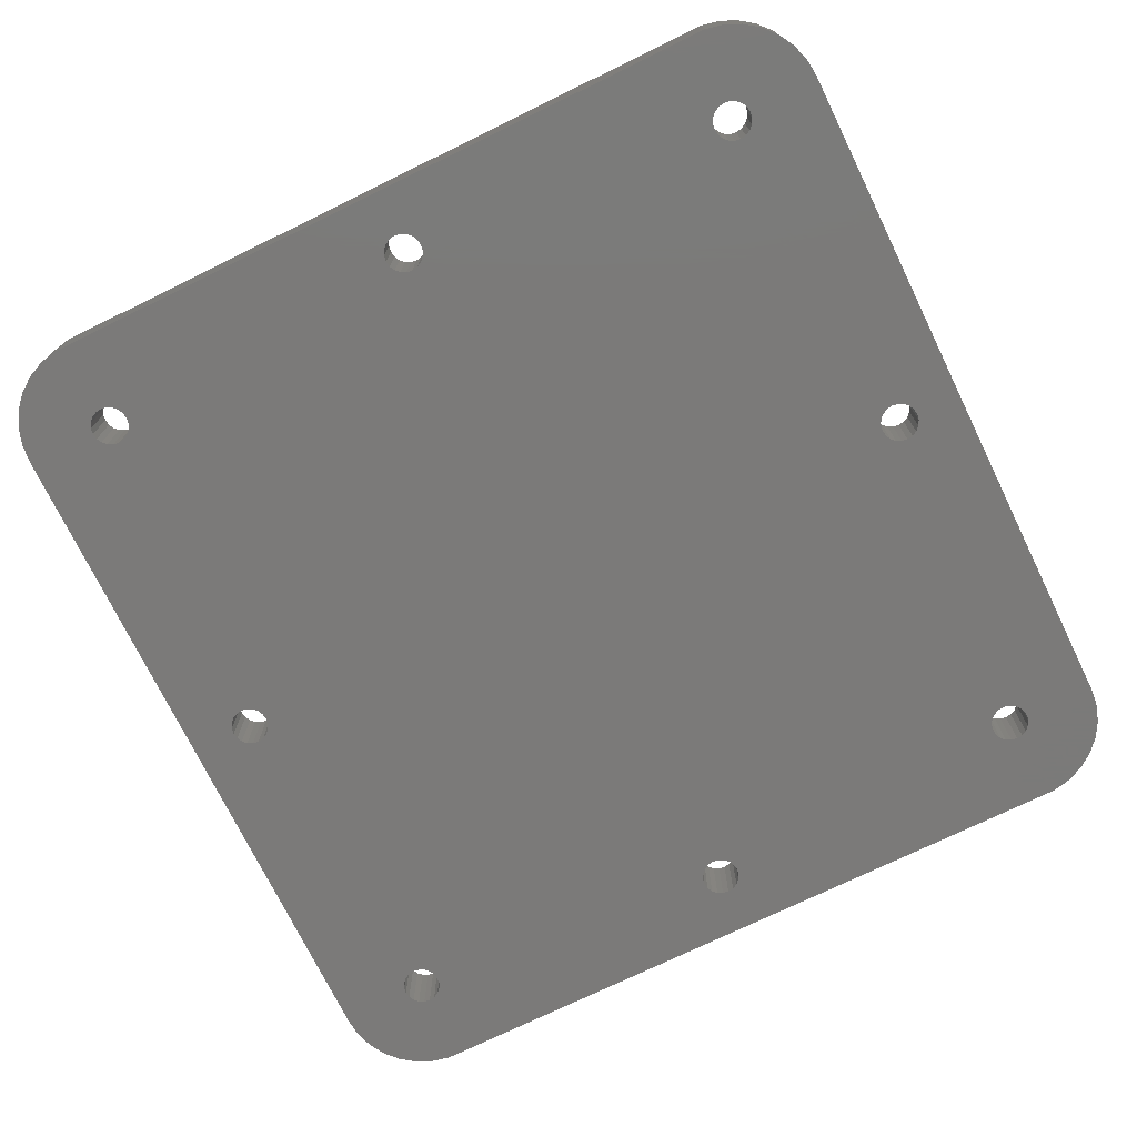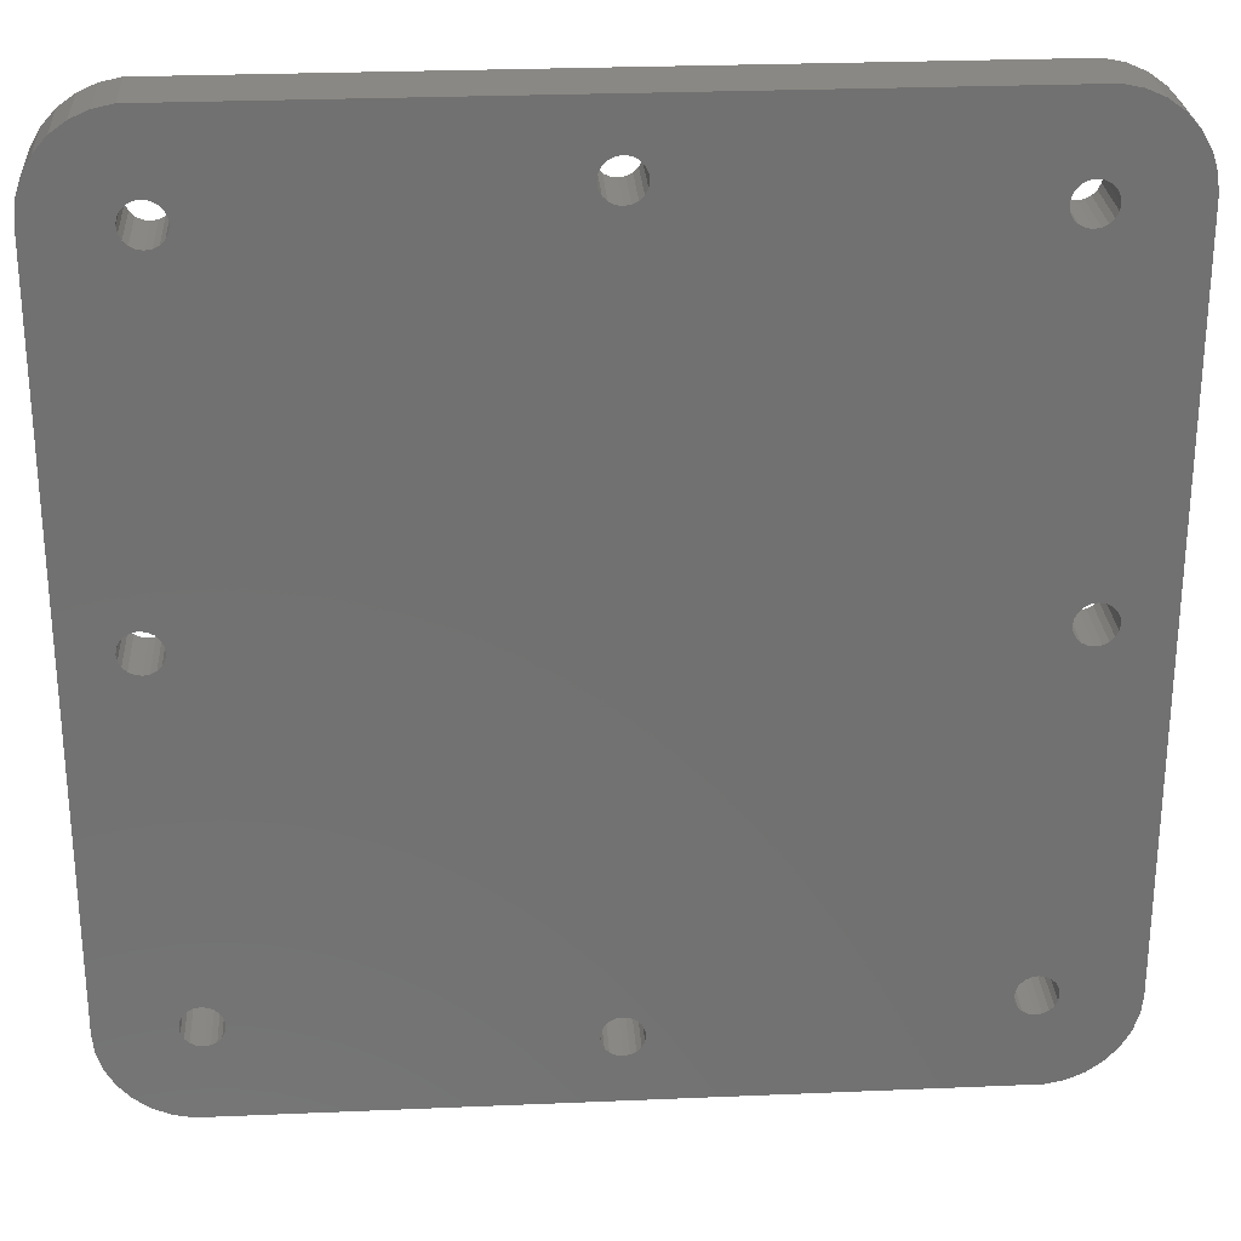
<metadata>
{"format":"stl","ext":"stl","renderer":"f3d","projection":"perspective","resolution":1024,"background":"white","views":[{"elev":-73.5,"azim":26.0,"up":"+Z"},{"elev":26.9,"azim":176.2,"up":"+Y"}]}
</metadata>
<code>
# stl→obj: 384 verts, 796 faces
v 28.5 27 0
v 28.43 27.46 5
v 28.43 27.46 0
v 28.5 27 5
v 26.54 28.43 0
v 27 28.5 5
v 26.54 28.43 5
v 27 28.5 0
v 28.21 27.88 0
v 27.88 28.21 5
v 27.88 28.21 0
v 28.21 27.88 5
v 25.79 27.88 5
v 26.12 28.21 0
v 26.12 28.21 5
v 25.79 27.88 0
v 25.57 27.46 5
v 25.57 27.46 0
v 27.88 25.79 0
v 27.46 25.57 5
v 27.88 25.79 5
v 27.46 25.57 0
v 28.21 26.12 0
v 28.43 26.54 5
v 28.43 26.54 0
v 28.21 26.12 5
v 26.54 25.57 0
v 26.12 25.79 5
v 26.54 25.57 5
v 26.12 25.79 0
v 25.79 26.12 5
v 25.57 26.54 0
v 25.57 26.54 5
v 25.79 26.12 0
v 27.46 28.43 5
v 27.46 28.43 0
v 25.5 27 5
v 25.5 27 0
v 27 25.5 0
v 27 25.5 5
v 30.5 0 0
v 30.43 0.4635 5
v 30.43 0.4635 0
v 30.5 0 5
v 27.57 -0.4635 5
v 27.5 0 0
v 27.5 0 5
v 27.57 -0.4635 0
v 28.54 1.427 0
v 29 1.5 5
v 28.54 1.427 5
v 29 1.5 0
v 29.46 -1.427 0
v 29 -1.5 5
v 29.46 -1.427 5
v 29 -1.5 0
v 29.88 -1.214 0
v 29.88 -1.214 5
v 30.21 0.8817 0
v 29.88 1.214 5
v 29.88 1.214 0
v 30.21 0.8817 5
v 27.79 0.8817 5
v 28.12 1.214 0
v 28.12 1.214 5
v 27.79 0.8817 0
v 27.57 0.4635 5
v 27.57 0.4635 0
v 29.46 1.427 5
v 29.46 1.427 0
v 30.43 -0.4635 0
v 30.43 -0.4635 5
v 27.79 -0.8817 5
v 27.79 -0.8817 0
v 30.21 -0.8817 5
v 30.21 -0.8817 0
v 28.54 -1.427 0
v 28.12 -1.214 5
v 28.54 -1.427 5
v 28.12 -1.214 0
v -27.46 28.43 0
v -27 28.5 5
v -27.46 28.43 5
v -27 28.5 0
v -25.5 27 0
v -25.57 27.46 5
v -25.57 27.46 0
v -25.5 27 5
v -28.21 27.88 5
v -27.88 28.21 0
v -27.88 28.21 5
v -28.21 27.88 0
v -27.46 25.57 0
v -27.88 25.79 5
v -27.46 25.57 5
v -27.88 25.79 0
v -28.21 26.12 5
v -28.43 26.54 0
v -28.43 26.54 5
v -28.21 26.12 0
v -25.79 27.88 5
v -25.79 27.88 0
v -26.12 28.21 5
v -26.12 28.21 0
v -26.54 28.43 0
v -26.54 28.43 5
v -25.79 26.12 0
v -25.57 26.54 5
v -25.57 26.54 0
v -25.79 26.12 5
v -26.12 25.79 0
v -26.54 25.57 5
v -26.12 25.79 5
v -26.54 25.57 0
v -28.5 27 5
v -28.43 27.46 0
v -28.43 27.46 5
v -28.5 27 0
v -27 25.5 0
v -27 25.5 5
v -0.4635 30.43 0
v 0 30.5 5
v -0.4635 30.43 5
v 0 30.5 0
v 1.5 29 0
v 1.427 29.46 5
v 1.427 29.46 0
v 1.5 29 5
v -1.214 29.88 0
v -0.8817 30.21 5
v -1.214 29.88 5
v -0.8817 30.21 0
v -0.4635 27.57 0
v -0.8817 27.79 5
v -0.4635 27.57 5
v -0.8817 27.79 0
v -1.214 28.12 5
v -1.427 28.54 0
v -1.427 28.54 5
v -1.214 28.12 0
v -1.5 29 5
v -1.427 29.46 0
v -1.427 29.46 5
v -1.5 29 0
v 0 27.5 0
v 0 27.5 5
v 0.4635 30.43 5
v 0.4635 30.43 0
v 0.8817 30.21 0
v 1.214 29.88 5
v 0.8817 30.21 5
v 1.214 29.88 0
v 0.4635 27.57 0
v 0.4635 27.57 5
v 1.214 28.12 0
v 1.427 28.54 5
v 1.427 28.54 0
v 1.214 28.12 5
v 0.8817 27.79 5
v 0.8817 27.79 0
v -28.43 -27.46 5
v -28.5 -27 0
v -28.5 -27 5
v -28.43 -27.46 0
v -25.5 -27 0
v -25.57 -26.54 5
v -25.57 -26.54 0
v -25.5 -27 5
v -27.46 -25.57 0
v -27 -25.5 5
v -27.46 -25.57 5
v -27 -25.5 0
v -25.79 -26.12 0
v -26.12 -25.79 5
v -26.12 -25.79 0
v -25.79 -26.12 5
v -28.21 -27.88 5
v -28.21 -27.88 0
v -25.79 -27.88 0
v -25.57 -27.46 5
v -25.57 -27.46 0
v -25.79 -27.88 5
v -26.12 -28.21 0
v -26.54 -28.43 5
v -26.12 -28.21 5
v -26.54 -28.43 0
v -27.88 -25.79 0
v -27.88 -25.79 5
v -28.21 -26.12 5
v -28.21 -26.12 0
v -28.43 -26.54 5
v -28.43 -26.54 0
v -26.54 -25.57 0
v -26.54 -25.57 5
v -27.88 -28.21 5
v -27.88 -28.21 0
v -27 -28.5 5
v -27 -28.5 0
v -27.46 -28.43 0
v -27.46 -28.43 5
v -30.43 -0.4635 5
v -30.5 0 0
v -30.5 0 5
v -30.43 -0.4635 0
v -27.5 0 0
v -27.57 0.4635 5
v -27.57 0.4635 0
v -27.5 0 5
v -29.46 1.427 0
v -29 1.5 5
v -29.46 1.427 5
v -29 1.5 0
v -30.21 -0.8817 5
v -30.21 -0.8817 0
v -27.79 -0.8817 0
v -27.57 -0.4635 5
v -27.57 -0.4635 0
v -27.79 -0.8817 5
v -28.12 -1.214 0
v -28.54 -1.427 5
v -28.12 -1.214 5
v -28.54 -1.427 0
v -29.88 -1.214 5
v -29.88 -1.214 0
v -29 -1.5 5
v -29 -1.5 0
v -29.46 -1.427 0
v -29.46 -1.427 5
v -30.43 0.4635 0
v -30.43 0.4635 5
v -30.21 0.8817 5
v -29.88 1.214 0
v -29.88 1.214 5
v -30.21 0.8817 0
v -27.79 0.8817 0
v -28.12 1.214 5
v -28.12 1.214 0
v -27.79 0.8817 5
v -28.54 1.427 5
v -28.54 1.427 0
v 27.46 -28.43 0
v 27 -28.5 5
v 27.46 -28.43 5
v 27 -28.5 0
v 26.54 -25.57 0
v 27 -25.5 5
v 26.54 -25.57 5
v 27 -25.5 0
v 28.5 -27 0
v 28.43 -26.54 5
v 28.43 -26.54 0
v 28.5 -27 5
v 25.79 -26.12 5
v 26.12 -25.79 0
v 26.12 -25.79 5
v 25.79 -26.12 0
v 27.88 -28.21 0
v 27.88 -28.21 5
v 28.21 -26.12 0
v 27.88 -25.79 5
v 27.88 -25.79 0
v 28.21 -26.12 5
v 27.46 -25.57 0
v 27.46 -25.57 5
v 25.79 -27.88 5
v 25.57 -27.46 0
v 25.57 -27.46 5
v 25.79 -27.88 0
v 26.54 -28.43 0
v 26.12 -28.21 5
v 26.54 -28.43 5
v 26.12 -28.21 0
v 25.57 -26.54 5
v 25.57 -26.54 0
v 28.21 -27.88 5
v 28.21 -27.88 0
v 28.43 -27.46 5
v 28.43 -27.46 0
v 25.5 -27 5
v 25.5 -27 0
v 0.4635 -30.43 0
v 0 -30.5 5
v 0.4635 -30.43 5
v 0 -30.5 0
v -0.4635 -27.57 0
v 0 -27.5 5
v -0.4635 -27.57 5
v 0 -27.5 0
v 1.5 -29 0
v 1.427 -28.54 5
v 1.427 -28.54 0
v 1.5 -29 5
v -1.427 -29.46 5
v -1.5 -29 0
v -1.5 -29 5
v -1.427 -29.46 0
v -1.214 -29.88 5
v -1.214 -29.88 0
v 0.8817 -30.21 0
v 0.8817 -30.21 5
v 0.8817 -27.79 0
v 1.214 -28.12 5
v 0.8817 -27.79 5
v 1.214 -28.12 0
v 0.4635 -27.57 0
v 0.4635 -27.57 5
v 1.214 -29.88 0
v 1.214 -29.88 5
v 1.427 -29.46 5
v 1.427 -29.46 0
v -0.8817 -30.21 0
v -0.8817 -30.21 5
v -0.4635 -30.43 0
v -0.4635 -30.43 5
v -1.214 -28.12 0
v -0.8817 -27.79 5
v -1.214 -28.12 5
v -0.8817 -27.79 0
v -1.427 -28.54 0
v -1.427 -28.54 5
v -33.51 30.04 0
v -32.79 31.28 5
v -32.79 31.28 0
v -33.51 30.04 5
v -34.1 27.25 0
v -33.95 28.67 5
v -33.95 28.67 0
v -34.1 27.25 5
v -31.83 32.34 5
v -31.83 32.34 0
v 27.97 34.06 0
v -27.97 34.06 5
v 27.97 34.06 5
v -27.97 34.06 0
v 32.79 31.28 5
v 31.83 32.34 0
v 31.83 32.34 5
v 32.79 31.28 0
v 29.37 33.76 0
v 29.37 33.76 5
v 33.51 30.04 5
v 33.51 30.04 0
v 30.68 33.18 5
v 30.68 33.18 0
v 33.95 -28.67 5
v 34.1 -27.25 0
v 34.1 -27.25 5
v 33.95 -28.67 0
v -30.68 33.18 0
v -30.68 33.18 5
v -29.37 33.76 5
v -29.37 33.76 0
v -33.95 -28.67 0
v -34.1 -27.25 5
v -34.1 -27.25 0
v -33.95 -28.67 5
v -31.83 -32.34 0
v -32.79 -31.28 5
v -32.79 -31.28 0
v -31.83 -32.34 5
v 27.97 -34.06 0
v 29.37 -33.76 5
v 27.97 -34.06 5
v 29.37 -33.76 0
v 30.68 -33.18 0
v 31.83 -32.34 5
v 30.68 -33.18 5
v 31.83 -32.34 0
v -30.68 -33.18 0
v -29.37 -33.76 5
v -30.68 -33.18 5
v -29.37 -33.76 0
v -27.97 -34.06 5
v -27.97 -34.06 0
v 33.95 28.67 5
v 33.95 28.67 0
v 32.79 -31.28 5
v 33.51 -30.04 0
v 33.51 -30.04 5
v 32.79 -31.28 0
v 34.1 27.25 5
v 34.1 27.25 0
v -33.51 -30.04 0
v -33.51 -30.04 5
f 1 2 3
f 2 1 4
f 5 6 7
f 6 5 8
f 9 10 11
f 10 9 12
f 3 12 9
f 12 3 2
f 13 14 15
f 14 13 16
f 17 16 13
f 16 17 18
f 14 7 15
f 7 14 5
f 19 20 21
f 20 19 22
f 23 24 25
f 24 23 26
f 27 28 29
f 28 27 30
f 31 32 33
f 32 31 34
f 8 35 6
f 35 8 36
f 36 10 35
f 10 36 11
f 37 18 17
f 18 37 38
f 25 4 1
f 4 25 24
f 19 26 23
f 26 19 21
f 39 29 40
f 29 39 27
f 28 34 31
f 34 28 30
f 33 38 37
f 38 33 32
f 22 40 20
f 40 22 39
f 41 42 43
f 42 41 44
f 45 46 47
f 46 45 48
f 49 50 51
f 50 49 52
f 53 54 55
f 54 53 56
f 57 55 58
f 55 57 53
f 59 60 61
f 60 59 62
f 43 62 59
f 62 43 42
f 63 64 65
f 64 63 66
f 67 66 63
f 66 67 68
f 64 51 65
f 51 64 49
f 52 69 50
f 69 52 70
f 70 60 69
f 60 70 61
f 47 68 67
f 68 47 46
f 71 44 41
f 44 71 72
f 73 48 45
f 48 73 74
f 57 75 76
f 75 57 58
f 76 72 71
f 72 76 75
f 77 78 79
f 78 77 80
f 78 74 73
f 74 78 80
f 56 79 54
f 79 56 77
f 81 82 83
f 82 81 84
f 85 86 87
f 86 85 88
f 89 90 91
f 90 89 92
f 90 83 91
f 83 90 81
f 93 94 95
f 94 93 96
f 97 98 99
f 98 97 100
f 87 101 102
f 101 87 86
f 102 103 104
f 103 102 101
f 105 103 106
f 103 105 104
f 107 108 109
f 108 107 110
f 111 112 113
f 112 111 114
f 115 116 117
f 116 115 118
f 99 118 115
f 118 99 98
f 117 92 89
f 92 117 116
f 119 95 120
f 95 119 93
f 94 100 97
f 100 94 96
f 84 106 82
f 106 84 105
f 109 88 85
f 88 109 108
f 111 110 107
f 110 111 113
f 114 120 112
f 120 114 119
f 121 122 123
f 122 121 124
f 125 126 127
f 126 125 128
f 129 130 131
f 130 129 132
f 132 123 130
f 123 132 121
f 133 134 135
f 134 133 136
f 137 138 139
f 138 137 140
f 141 142 143
f 142 141 144
f 139 144 141
f 144 139 138
f 143 129 131
f 129 143 142
f 145 135 146
f 135 145 133
f 136 137 134
f 137 136 140
f 124 147 122
f 147 124 148
f 149 150 151
f 150 149 152
f 127 150 152
f 150 127 126
f 148 151 147
f 151 148 149
f 153 146 154
f 146 153 145
f 155 156 157
f 156 155 158
f 155 159 158
f 159 155 160
f 160 154 159
f 154 160 153
f 157 128 125
f 128 157 156
f 161 162 163
f 162 161 164
f 165 166 167
f 166 165 168
f 169 170 171
f 170 169 172
f 173 174 175
f 174 173 176
f 177 164 161
f 164 177 178
f 179 180 181
f 180 179 182
f 183 184 185
f 184 183 186
f 187 171 188
f 171 187 169
f 189 187 188
f 187 189 190
f 191 190 189
f 190 191 192
f 193 174 194
f 174 193 175
f 167 176 173
f 176 167 166
f 195 178 177
f 178 195 196
f 186 197 184
f 197 186 198
f 199 195 200
f 195 199 196
f 181 168 165
f 168 181 180
f 183 182 179
f 182 183 185
f 163 192 191
f 192 163 162
f 172 194 170
f 194 172 193
f 198 200 197
f 200 198 199
f 201 202 203
f 202 201 204
f 205 206 207
f 206 205 208
f 209 210 211
f 210 209 212
f 213 204 201
f 204 213 214
f 215 216 217
f 216 215 218
f 219 220 221
f 220 219 222
f 223 214 213
f 214 223 224
f 222 225 220
f 225 222 226
f 227 223 228
f 223 227 224
f 217 208 205
f 208 217 216
f 219 218 215
f 218 219 221
f 203 229 230
f 229 203 202
f 231 232 233
f 232 231 234
f 232 211 233
f 211 232 209
f 230 234 231
f 234 230 229
f 226 228 225
f 228 226 227
f 235 236 237
f 236 235 238
f 207 238 235
f 238 207 206
f 212 239 210
f 239 212 240
f 240 236 239
f 236 240 237
f 241 242 243
f 242 241 244
f 245 246 247
f 246 245 248
f 249 250 251
f 250 249 252
f 253 254 255
f 254 253 256
f 257 243 258
f 243 257 241
f 259 260 261
f 260 259 262
f 263 260 264
f 260 263 261
f 251 262 259
f 262 251 250
f 265 266 267
f 266 265 268
f 269 270 271
f 270 269 272
f 273 256 253
f 256 273 274
f 254 247 255
f 247 254 245
f 257 275 276
f 275 257 258
f 276 277 278
f 277 276 275
f 248 264 246
f 264 248 263
f 270 268 265
f 268 270 272
f 279 274 273
f 274 279 280
f 278 252 249
f 252 278 277
f 244 271 242
f 271 244 269
f 267 280 279
f 280 267 266
f 281 282 283
f 282 281 284
f 285 286 287
f 286 285 288
f 289 290 291
f 290 289 292
f 293 294 295
f 294 293 296
f 297 296 293
f 296 297 298
f 299 283 300
f 283 299 281
f 301 302 303
f 302 301 304
f 305 303 306
f 303 305 301
f 291 302 304
f 302 291 290
f 307 300 308
f 300 307 299
f 307 309 310
f 309 307 308
f 288 306 286
f 306 288 305
f 311 297 312
f 297 311 298
f 313 312 314
f 312 313 311
f 310 292 289
f 292 310 309
f 315 316 317
f 316 315 318
f 318 287 316
f 287 318 285
f 284 314 282
f 314 284 313
f 295 319 320
f 319 295 294
f 320 315 317
f 315 320 319
f 321 322 323
f 322 321 324
f 325 326 327
f 326 325 328
f 323 329 330
f 329 323 322
f 331 332 333
f 332 331 334
f 335 336 337
f 336 335 338
f 339 333 340
f 333 339 331
f 341 338 335
f 338 341 342
f 336 343 337
f 343 336 344
f 345 346 347
f 346 345 348
f 349 329 350
f 329 349 330
f 334 351 332
f 351 334 352
f 353 354 355
f 354 353 356
f 357 358 359
f 358 357 360
f 361 362 363
f 362 361 364
f 352 350 351
f 350 352 349
f 365 366 367
f 366 365 368
f 327 324 321
f 324 327 326
f 344 340 343
f 340 344 339
f 369 370 371
f 370 369 372
f 372 373 370
f 373 372 374
f 375 342 341
f 342 375 376
f 377 378 379
f 378 377 380
f 379 348 345
f 348 379 378
f 374 363 373
f 363 374 361
f 381 376 375
f 376 381 382
f 366 380 377
f 380 366 368
f 383 356 353
f 356 383 384
f 364 367 362
f 367 364 365
f 357 371 360
f 371 357 369
f 359 384 383
f 384 359 358
f 355 328 325
f 328 355 354
f 146 208 286
f 216 287 208
f 206 108 110
f 287 166 168
f 238 110 113
f 218 287 216
f 236 113 112
f 287 176 166
f 239 112 120
f 287 218 176
f 210 120 95
f 176 218 174
f 221 174 218
f 286 208 287
f 110 238 206
f 211 95 94
f 113 236 238
f 328 94 97
f 328 97 99
f 328 99 115
f 112 239 236
f 63 159 67
f 47 290 292
f 154 67 159
f 47 302 290
f 67 154 47
f 47 303 302
f 146 47 154
f 47 306 303
f 286 47 146
f 47 286 306
f 206 146 135
f 208 146 206
f 137 108 134
f 206 134 108
f 139 108 137
f 134 206 135
f 108 139 88
f 287 168 316
f 88 139 141
f 316 168 317
f 174 221 194
f 220 194 221
f 194 220 170
f 225 170 220
f 170 225 171
f 228 171 225
f 171 228 188
f 354 188 228
f 347 250 252
f 54 262 250
f 247 79 78
f 54 260 262
f 255 78 73
f 292 73 45
f 292 45 47
f 54 264 260
f 65 28 63
f 31 63 28
f 54 246 264
f 158 33 156
f 79 247 246
f 33 158 31
f 78 255 247
f 159 31 158
f 31 159 63
f 37 156 33
f 73 292 253
f 156 37 128
f 73 253 255
f 4 381 375
f 381 44 347
f 2 375 341
f 72 347 44
f 12 341 335
f 75 347 72
f 12 335 337
f 58 347 75
f 10 337 343
f 55 347 58
f 250 347 55
f 381 42 44
f 381 24 26
f 381 62 42
f 381 26 21
f 35 343 340
f 381 4 24
f 381 60 62
f 69 381 21
f 375 2 4
f 341 12 2
f 35 340 333
f 337 10 12
f 343 35 10
f 333 6 35
f 333 7 6
f 333 15 7
f 333 13 15
f 126 13 333
f 253 292 273
f 17 128 37
f 13 126 17
f 17 126 128
f 333 150 126
f 333 151 150
f 333 147 151
f 333 122 147
f 317 168 320
f 86 141 143
f 332 143 131
f 332 131 130
f 332 130 123
f 332 123 122
f 141 86 88
f 332 122 333
f 143 101 86
f 143 332 101
f 101 332 103
f 103 332 106
f 106 332 82
f 332 83 82
f 351 83 332
f 350 83 351
f 83 350 91
f 329 91 350
f 120 210 239
f 91 329 89
f 322 89 329
f 94 328 211
f 95 211 210
f 211 328 233
f 233 328 231
f 231 328 230
f 324 89 322
f 345 277 379
f 275 379 277
f 277 345 252
f 347 252 345
f 379 275 377
f 250 55 54
f 246 54 79
f 377 275 366
f 258 366 275
f 366 258 367
f 243 367 258
f 367 243 362
f 362 243 363
f 242 363 243
f 271 363 242
f 270 363 271
f 265 363 270
f 309 265 267
f 273 292 279
f 279 292 267
f 309 267 292
f 265 309 363
f 308 363 309
f 300 363 308
f 283 363 300
f 282 363 283
f 320 168 295
f 180 295 168
f 295 180 293
f 182 293 180
f 373 293 182
f 293 373 297
f 297 373 312
f 312 373 314
f 314 373 282
f 373 182 185
f 373 185 184
f 373 184 197
f 282 373 363
f 200 373 197
f 371 200 195
f 360 195 177
f 384 177 161
f 356 161 163
f 188 354 189
f 200 370 373
f 189 354 191
f 191 354 163
f 354 228 223
f 354 223 213
f 354 213 201
f 354 201 203
f 356 163 354
f 230 328 203
f 89 324 117
f 354 203 328
f 326 117 324
f 200 371 370
f 117 326 115
f 195 360 371
f 115 326 328
f 177 358 360
f 177 384 358
f 161 356 384
f 381 69 60
f 20 69 21
f 69 20 50
f 40 50 20
f 50 40 51
f 29 51 40
f 51 29 65
f 28 65 29
f 347 382 381
f 382 347 346
f 288 205 145
f 207 133 205
f 217 167 173
f 133 109 85
f 215 173 175
f 235 133 207
f 219 175 193
f 133 107 109
f 222 193 172
f 133 235 107
f 226 172 169
f 107 235 111
f 237 111 235
f 145 205 133
f 173 215 217
f 227 169 187
f 175 219 215
f 355 187 190
f 355 190 192
f 355 192 162
f 193 222 219
f 74 301 48
f 46 157 125
f 305 48 301
f 46 155 157
f 48 305 46
f 46 160 155
f 288 46 305
f 46 153 160
f 145 46 288
f 46 145 153
f 217 288 285
f 205 288 217
f 315 167 318
f 217 318 167
f 319 167 315
f 318 217 285
f 167 319 165
f 133 85 136
f 165 319 294
f 136 85 140
f 111 237 114
f 240 114 237
f 114 240 119
f 212 119 240
f 119 212 93
f 209 93 212
f 93 209 96
f 325 96 209
f 382 25 1
f 52 23 25
f 27 49 64
f 52 19 23
f 30 64 66
f 125 66 68
f 125 68 46
f 52 22 19
f 80 254 74
f 256 74 254
f 52 39 22
f 304 274 291
f 49 27 39
f 274 304 256
f 64 30 27
f 301 256 304
f 256 301 74
f 280 291 274
f 66 125 34
f 291 280 289
f 66 34 30
f 249 346 348
f 346 41 382
f 278 348 378
f 43 382 41
f 276 378 380
f 59 382 43
f 276 380 368
f 61 382 59
f 257 368 365
f 70 382 61
f 25 382 70
f 346 71 41
f 346 251 259
f 346 76 71
f 346 259 261
f 241 365 364
f 346 249 251
f 346 57 76
f 53 346 261
f 348 278 249
f 378 276 278
f 241 364 361
f 368 257 276
f 365 241 257
f 361 244 241
f 361 269 244
f 361 272 269
f 361 268 272
f 310 268 361
f 34 125 32
f 266 289 280
f 268 310 266
f 266 310 289
f 361 307 310
f 361 299 307
f 361 281 299
f 361 284 281
f 140 85 138
f 181 294 296
f 374 296 298
f 374 298 311
f 374 311 313
f 374 313 284
f 294 181 165
f 374 284 361
f 296 179 181
f 296 374 179
f 179 374 183
f 183 374 186
f 186 374 198
f 374 199 198
f 372 199 374
f 369 199 372
f 199 369 196
f 357 196 369
f 172 226 222
f 196 357 178
f 359 178 357
f 187 355 227
f 169 227 226
f 227 355 224
f 224 355 214
f 214 355 204
f 383 178 359
f 376 3 342
f 9 342 3
f 3 376 1
f 382 1 376
f 342 9 338
f 25 70 52
f 39 52 49
f 338 9 336
f 11 336 9
f 336 11 344
f 36 344 11
f 344 36 339
f 339 36 331
f 8 331 36
f 5 331 8
f 14 331 5
f 16 331 14
f 127 16 18
f 32 125 38
f 38 125 18
f 127 18 125
f 16 127 331
f 152 331 127
f 149 331 152
f 148 331 149
f 124 331 148
f 138 85 144
f 87 144 85
f 144 87 142
f 102 142 87
f 334 142 102
f 142 334 129
f 129 334 132
f 132 334 121
f 121 334 124
f 334 102 104
f 334 104 105
f 334 105 84
f 124 334 331
f 81 334 84
f 349 81 90
f 330 90 92
f 321 92 116
f 327 116 118
f 96 325 100
f 81 352 334
f 100 325 98
f 98 325 118
f 325 209 232
f 325 232 234
f 325 234 229
f 325 229 202
f 327 118 325
f 204 355 202
f 178 383 164
f 325 202 355
f 353 164 383
f 81 349 352
f 164 353 162
f 90 330 349
f 162 353 355
f 92 323 330
f 92 321 323
f 116 327 321
f 346 53 57
f 263 53 261
f 53 263 56
f 248 56 263
f 56 248 77
f 245 77 248
f 77 245 80
f 254 80 245

</code>
